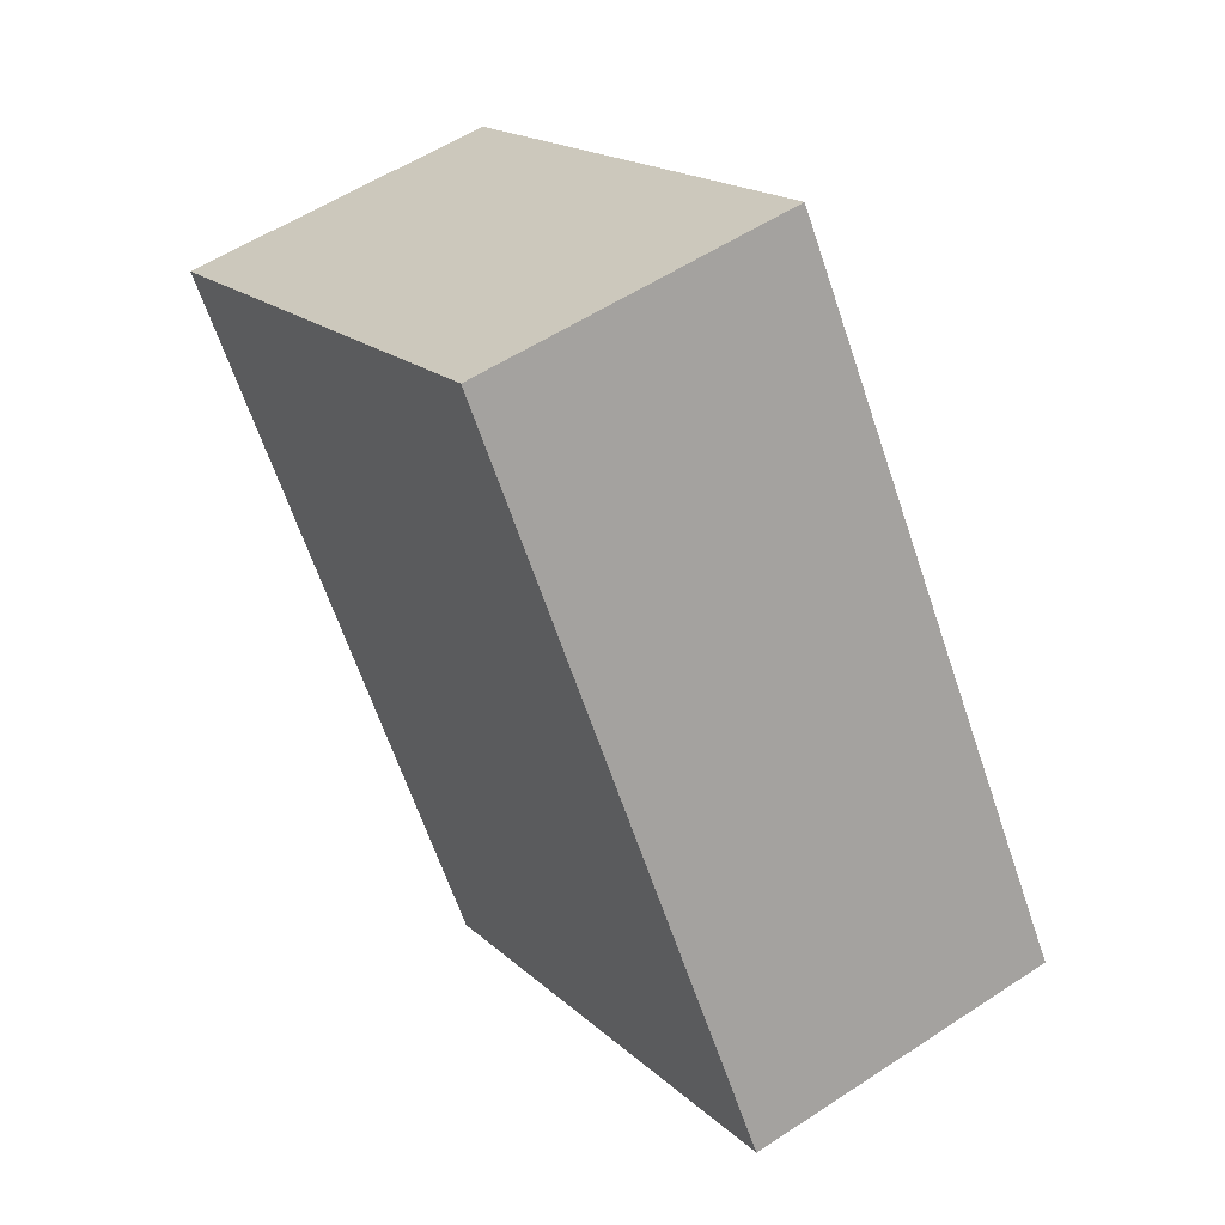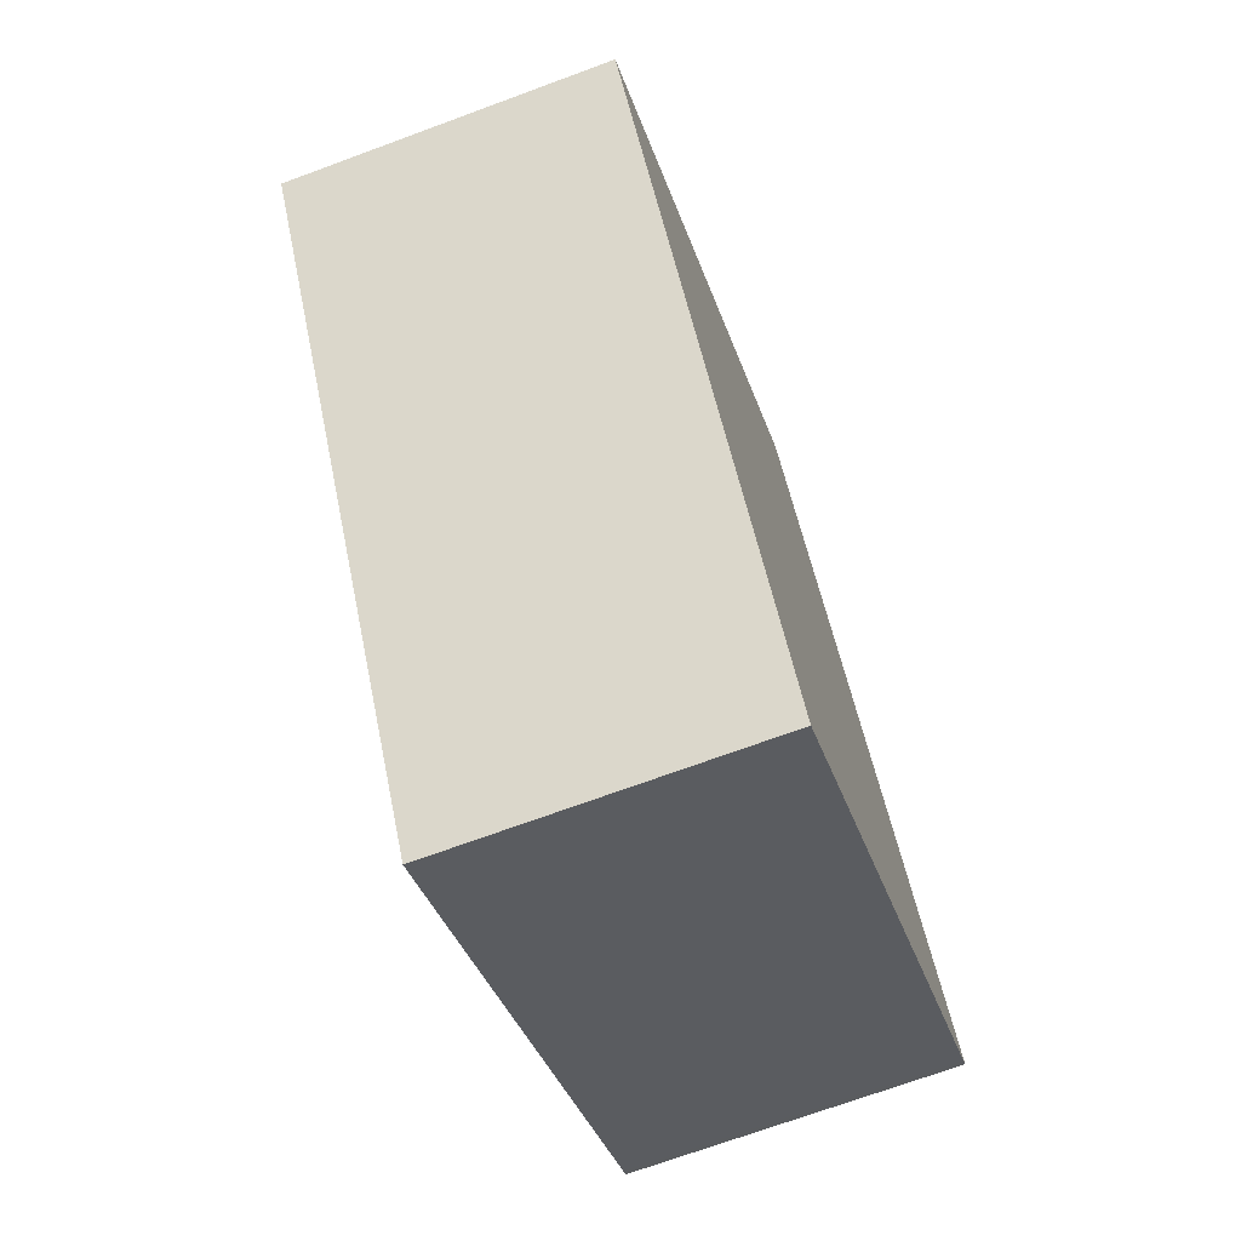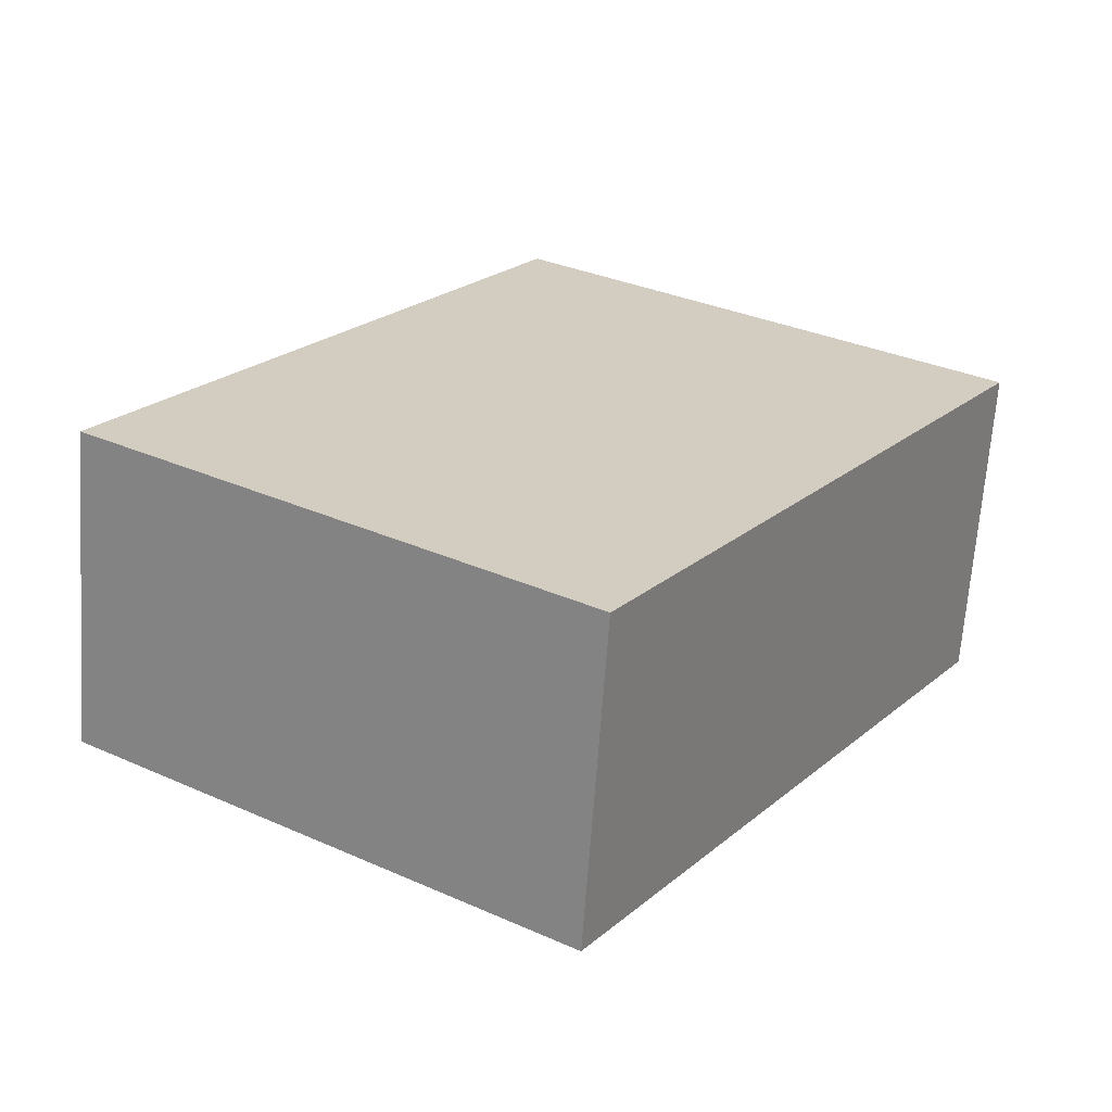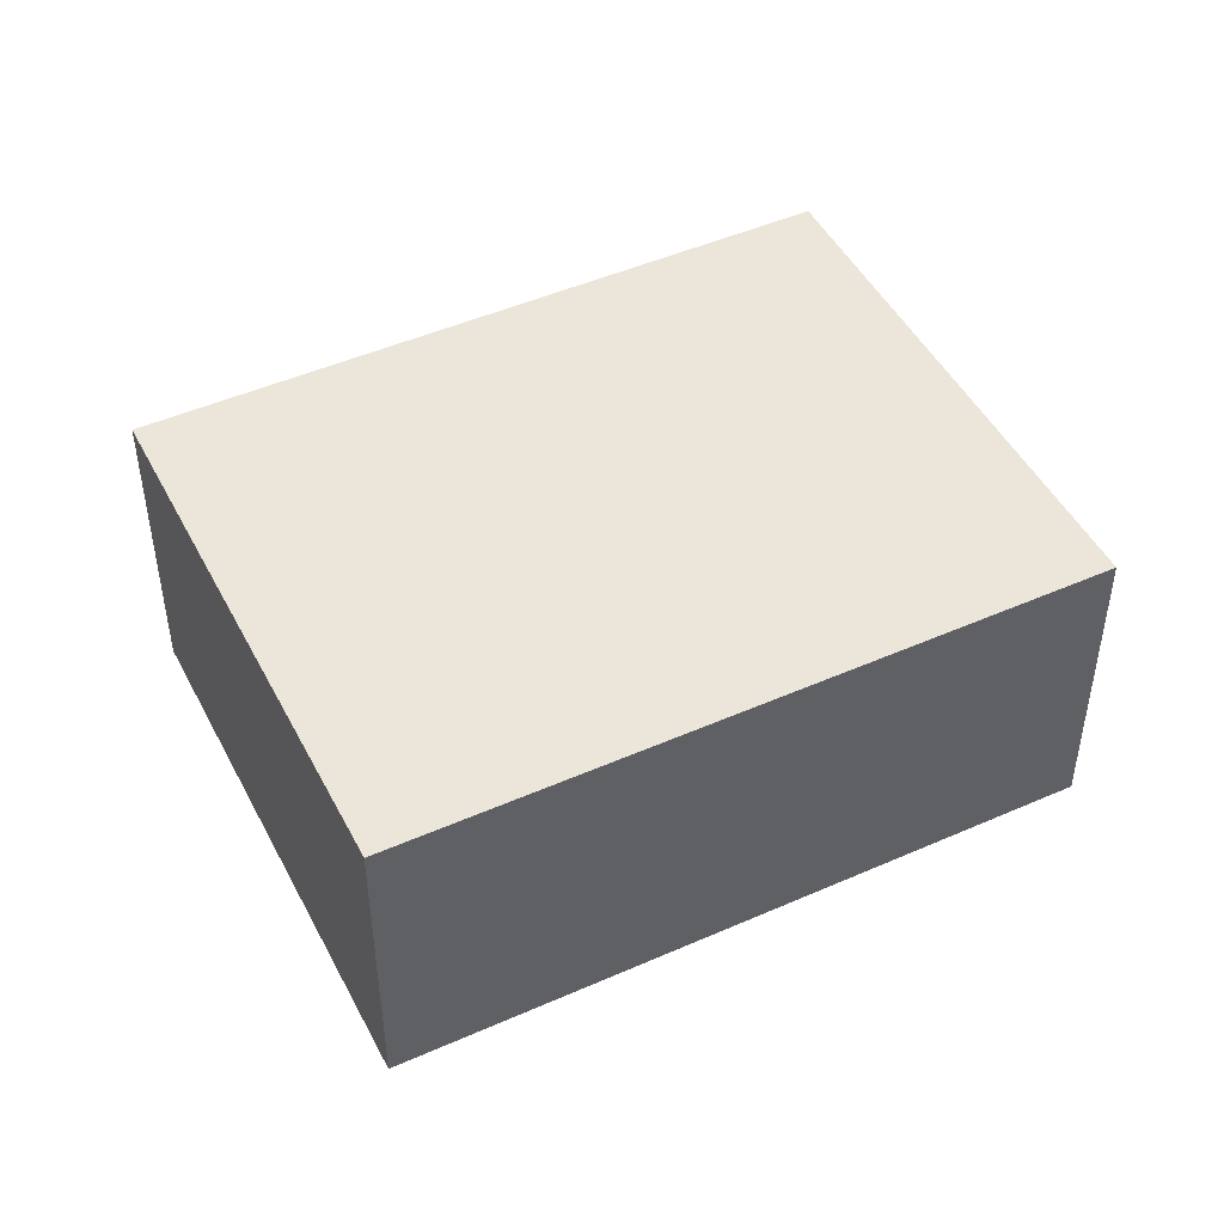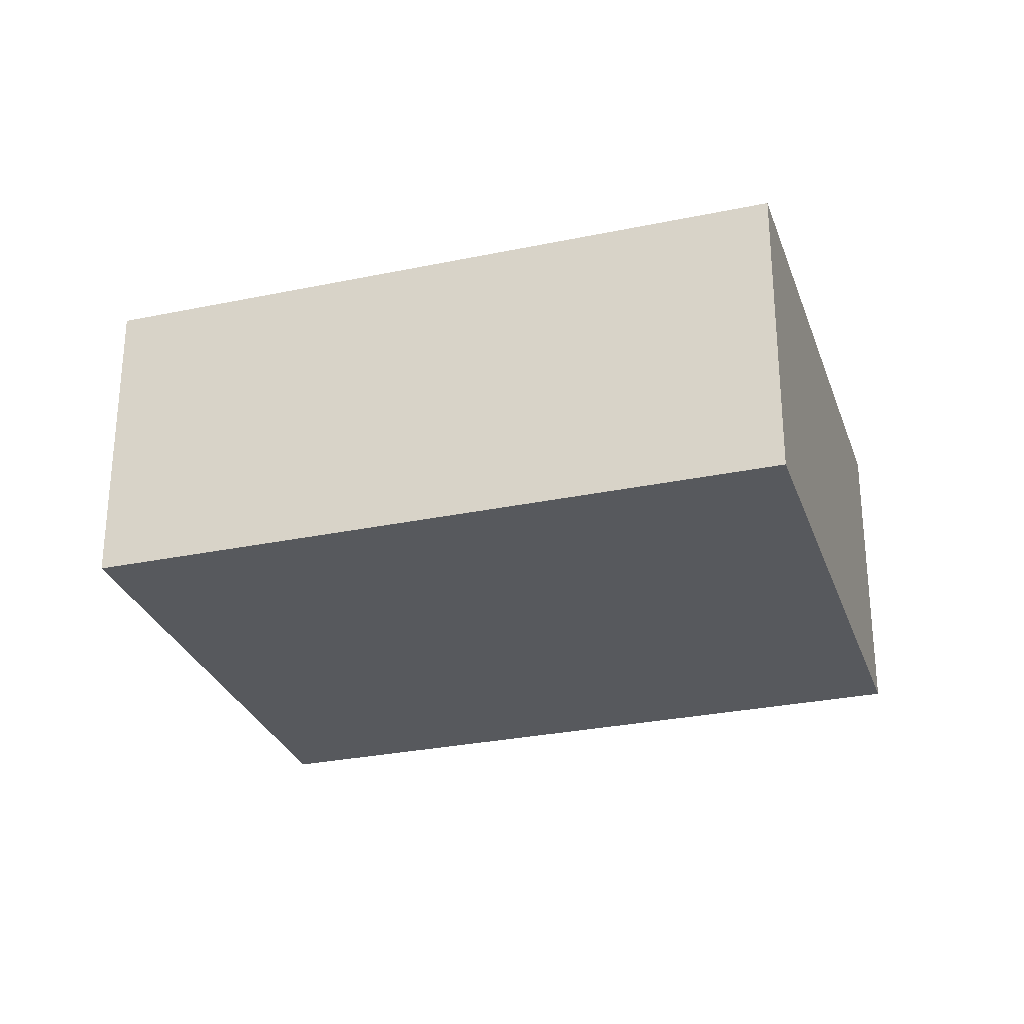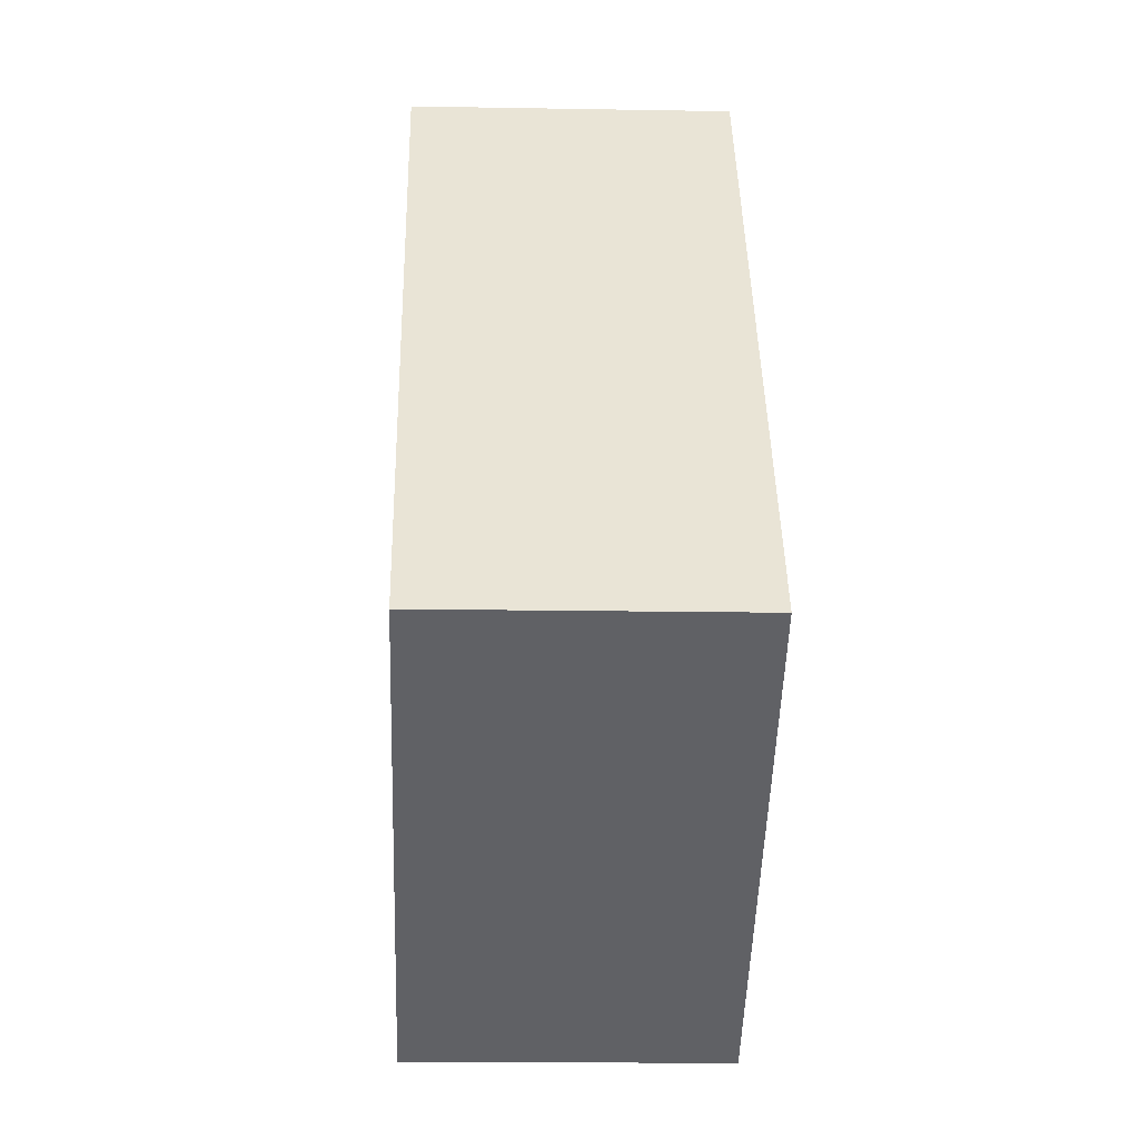
<metadata>
{"format":"obj","ext":"obj","renderer":"f3d","projection":"perspective","resolution":1024,"background":"white","views":[{"elev":55.3,"azim":-124.8,"up":"+Z"},{"elev":-70.4,"azim":110.3,"up":"+Z"},{"elev":-66.2,"azim":-4.0,"up":"+Z"},{"elev":47.5,"azim":-82.8,"up":"+Y"},{"elev":-29.0,"azim":-39.0,"up":"+Y"},{"elev":-14.7,"azim":-92.2,"up":"+Z"}]}
</metadata>
<code>
v  7.798 6.036 11.71
v  0.13 6.036 -0.087
v  0 6.036 3.696e-16
v  9.029 6.036 -6.014
v  16.83 6.036 5.693
v  9.029 3.683e-16 -6.014
v  0.13 5.327e-18 -0.087
v  0 0 0
v  7.798 -7.168e-16 11.71
v  16.83 -3.486e-16 5.693
g defaultobject
f 1 2 3
f 2 1 4
f 4 1 5
f 6 2 4
f 2 6 7
f 2 7 3
f 3 7 8
f 8 1 3
f 1 8 9
f 9 5 1
f 5 9 10
f 10 4 5
f 4 10 6
f 7 9 8
f 9 7 6
f 9 6 10

</code>
